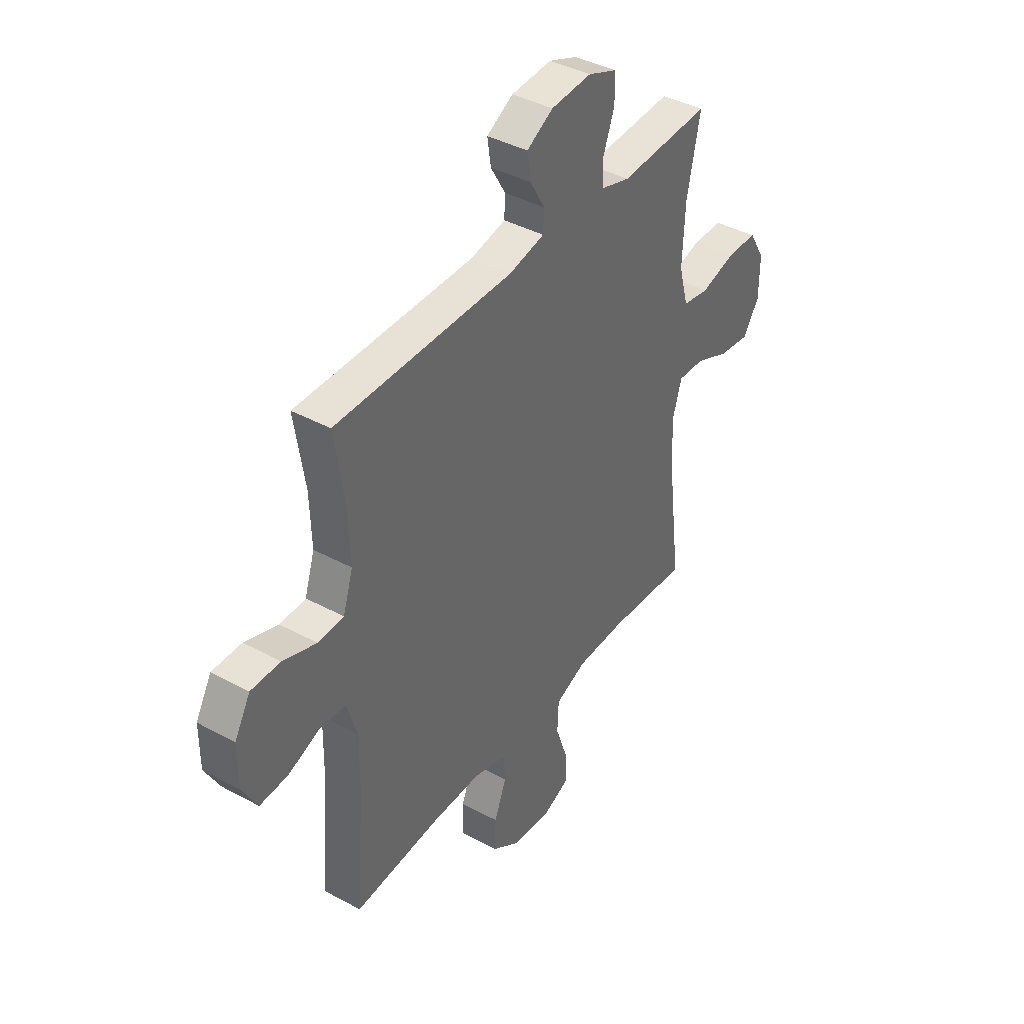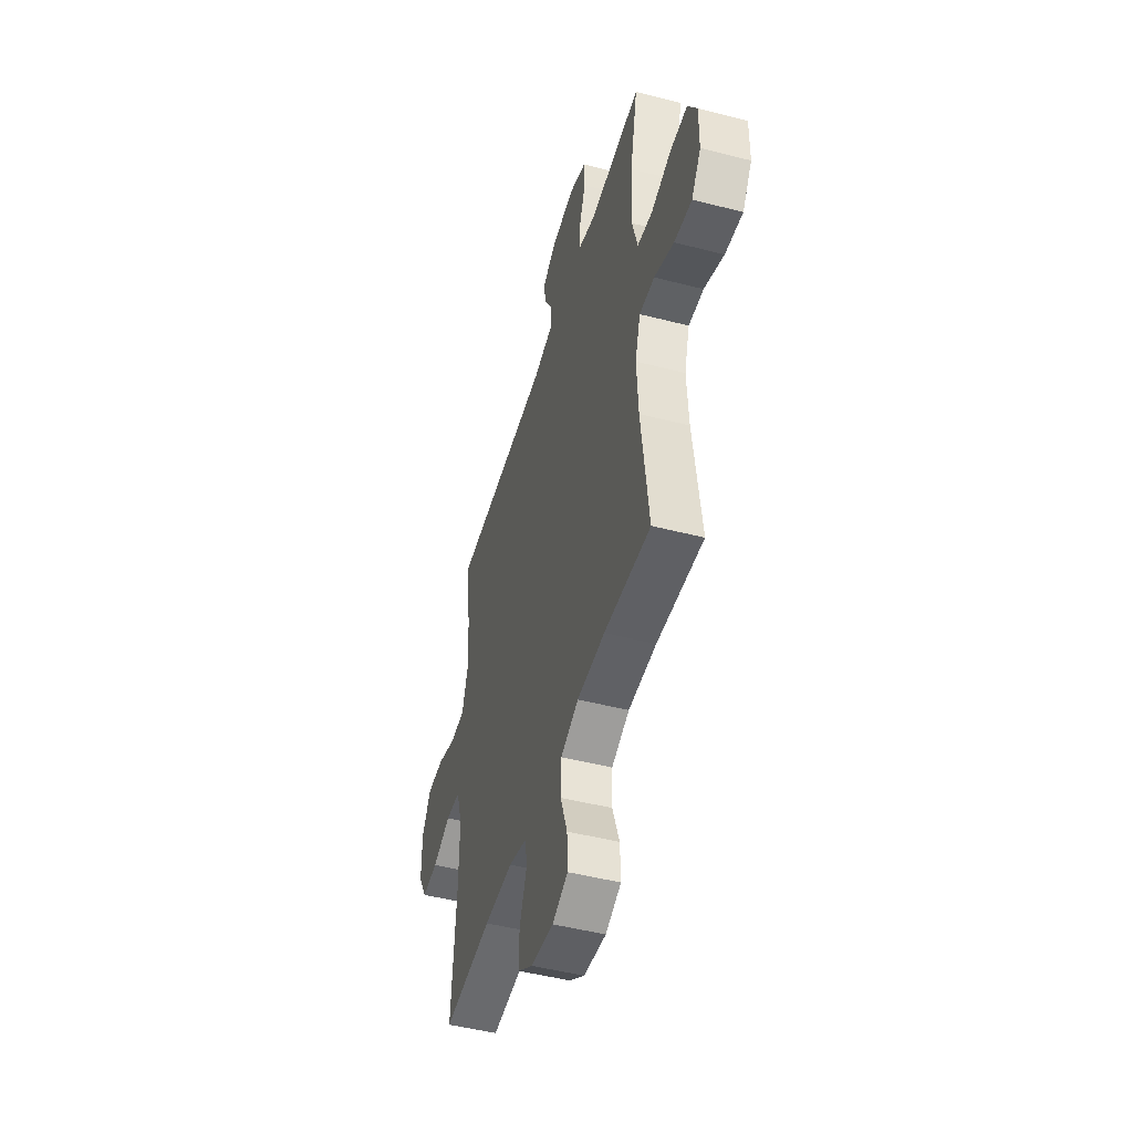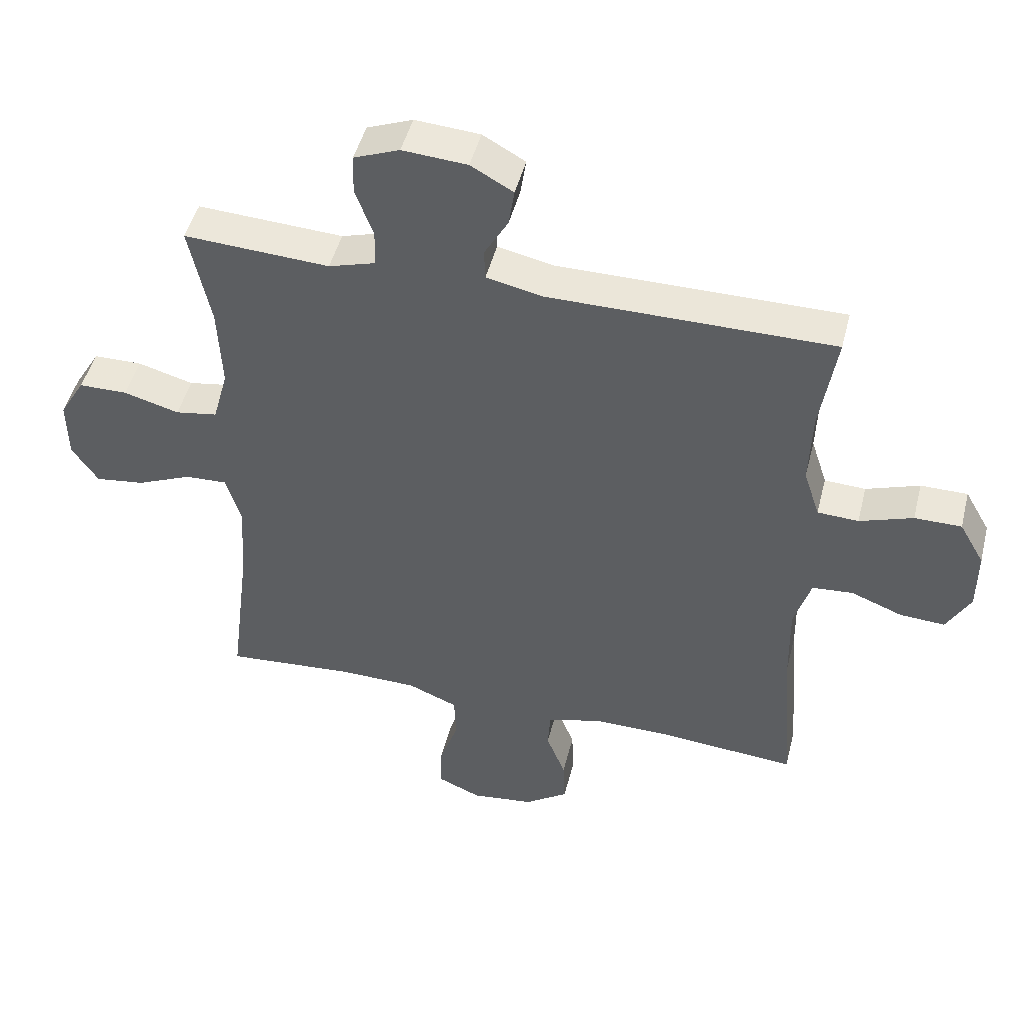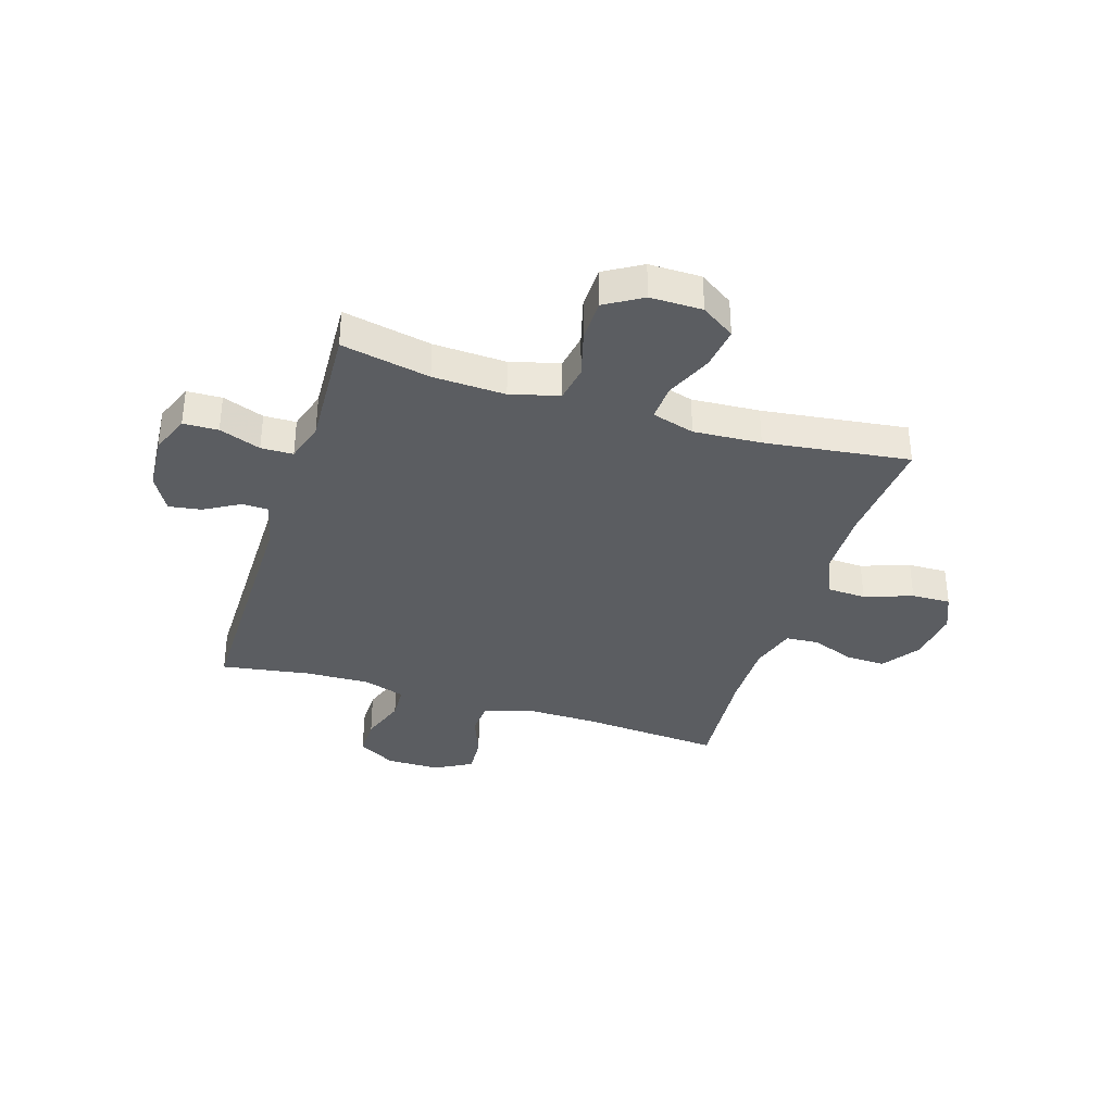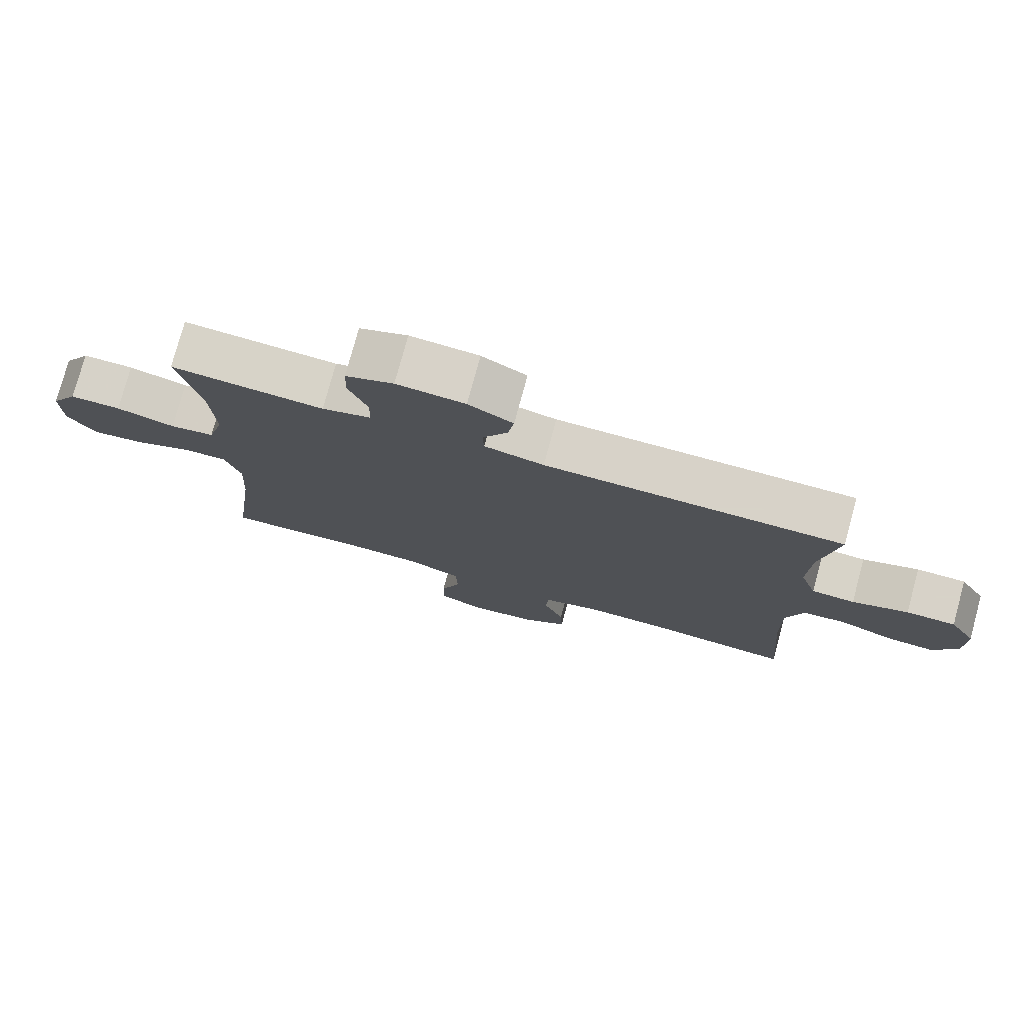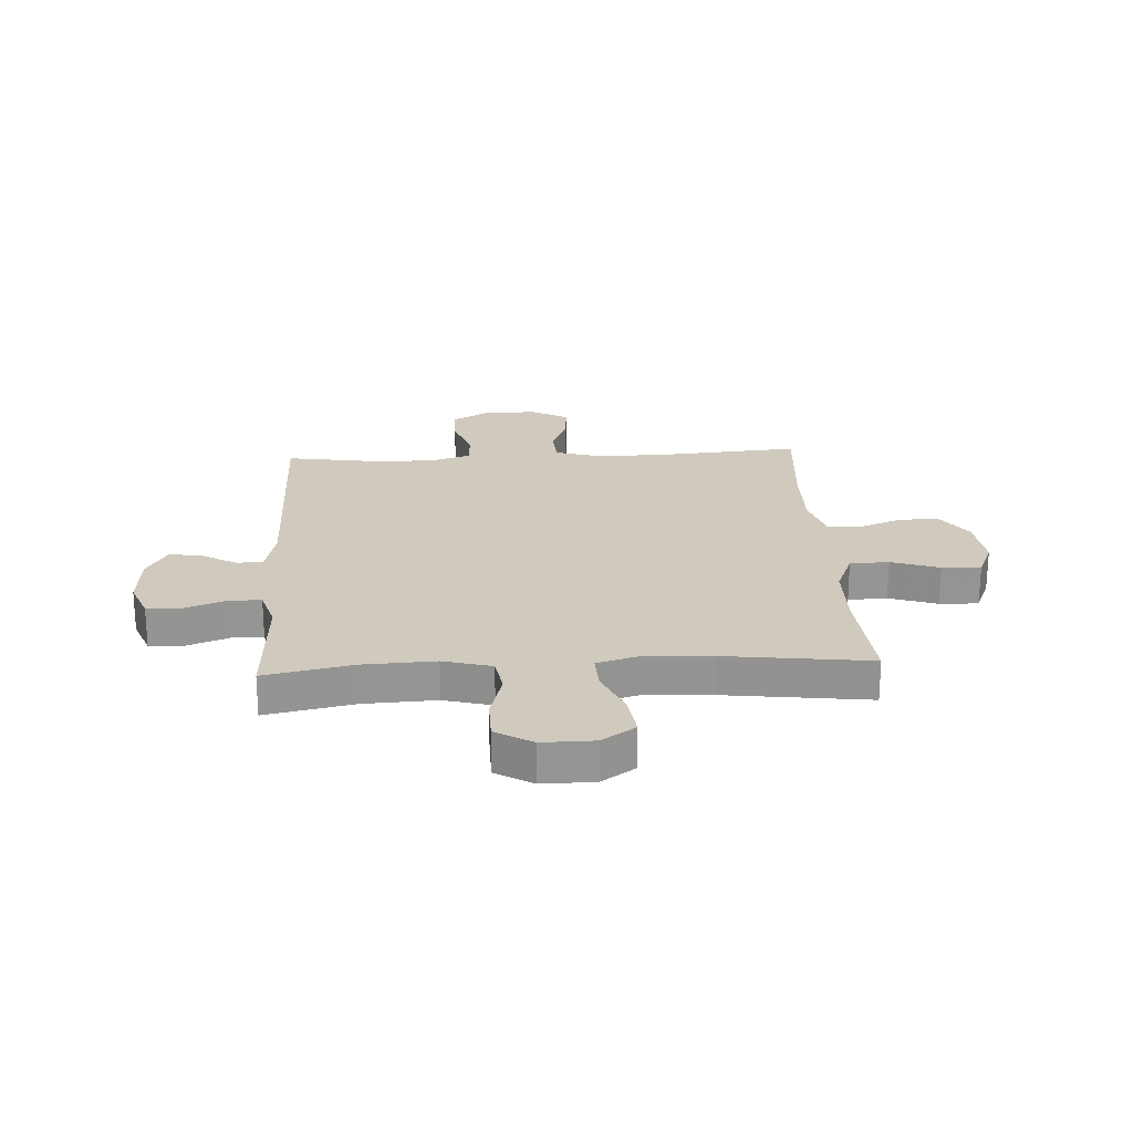
<metadata>
{"format":"obj","ext":"obj","renderer":"f3d","projection":"perspective","resolution":1024,"background":"white","views":[{"elev":40.4,"azim":-56.3,"up":"+Z"},{"elev":-48.5,"azim":74.0,"up":"+Z"},{"elev":47.5,"azim":-166.0,"up":"+Z"},{"elev":-35.4,"azim":72.6,"up":"+Y"},{"elev":77.3,"azim":-164.8,"up":"+Z"},{"elev":22.9,"azim":86.8,"up":"+Y"}]}
</metadata>
<code>
v 0.5 0.07 -0.5
v 0.297 0.07 -0.484
v 0.175 0.07 -0.486
v 0.097 0.07 -0.518
v 0.094 0.07 -0.589
v 0.124 0.07 -0.676
v 0.126 0.07 -0.747
v 0.058 0.07 -0.776
v -0.04 0.07 -0.764
v -0.108 0.07 -0.717
v -0.105 0.07 -0.644
v -0.075 0.07 -0.567
v -0.079 0.07 -0.507
v -0.162 0.07 -0.482
v -0.288 0.07 -0.483
v -0.5 0.07 -0.5
v -0.48 0.07 -0.245
v -0.478 0.07 -0.115
v -0.504 0.07 -0.03
v -0.568 0.07 -0.025
v -0.648 0.07 -0.056
v -0.718 0.07 -0.06
v -0.755 0.07 0.007
v -0.755 0.07 0.104
v -0.716 0.07 0.172
v -0.643 0.07 0.172
v -0.56 0.07 0.143
v -0.496 0.07 0.146
v -0.471 0.07 0.223
v -0.475 0.07 0.34
v -0.5 0.07 0.5
v -0.057 0.07 0.5
v 0.031 0.07 0.519
v 0.033 0.07 0.567
v -0.004 0.07 0.631
v -0.013 0.07 0.69
v 0.053 0.07 0.727
v 0.154 0.07 0.734
v 0.225 0.07 0.706
v 0.227 0.07 0.643
v 0.199 0.07 0.568
v 0.2 0.07 0.51
v 0.273 0.07 0.488
v 0.387 0.07 0.494
v 0.5 0.07 0.5
v 0.467 0.07 0.34
v 0.461 0.07 0.209
v 0.485 0.07 0.121
v 0.551 0.07 0.11
v 0.638 0.07 0.134
v 0.714 0.07 0.133
v 0.754 0.07 0.066
v 0.753 0.07 -0.028
v 0.712 0.07 -0.089
v 0.635 0.07 -0.079
v 0.549 0.07 -0.042
v 0.483 0.07 -0.039
v 0.46 0.07 -0.116
v 0.467 0.07 -0.238
v 0.5 0 -0.5
v 0.297 0 -0.484
v 0.175 0 -0.486
v 0.097 0 -0.518
v 0.094 0 -0.589
v 0.124 0 -0.676
v 0.126 0 -0.747
v 0.058 0 -0.776
v -0.04 0 -0.764
v -0.108 0 -0.717
v -0.105 0 -0.644
v -0.075 0 -0.567
v -0.079 0 -0.507
v -0.162 0 -0.482
v -0.288 0 -0.483
v -0.5 0 -0.5
v -0.48 0 -0.245
v -0.478 0 -0.115
v -0.504 0 -0.03
v -0.568 0 -0.025
v -0.648 0 -0.056
v -0.718 0 -0.06
v -0.755 0 0.007
v -0.755 0 0.104
v -0.716 0 0.172
v -0.643 0 0.172
v -0.56 0 0.143
v -0.496 0 0.146
v -0.471 0 0.223
v -0.475 0 0.34
v -0.5 0 0.5
v -0.057 0 0.5
v 0.031 0 0.519
v 0.033 0 0.567
v -0.004 0 0.631
v -0.013 0 0.69
v 0.053 0 0.727
v 0.154 0 0.734
v 0.225 0 0.706
v 0.227 0 0.643
v 0.199 0 0.568
v 0.2 0 0.51
v 0.273 0 0.488
v 0.387 0 0.494
v 0.5 0 0.5
v 0.467 0 0.34
v 0.461 0 0.209
v 0.485 0 0.121
v 0.551 0 0.11
v 0.638 0 0.134
v 0.714 0 0.133
v 0.754 0 0.066
v 0.753 0 -0.028
v 0.712 0 -0.089
v 0.635 0 -0.079
v 0.549 0 -0.042
v 0.483 0 -0.039
v 0.46 0 -0.116
v 0.467 0 -0.238
f 53 54 55 56
f 53 56 57
f 52 53 57
f 49 50 51 52
f 48 49 52 57
f 47 48 57 58
f 44 45 46
f 43 44 46 47
f 42 43 47 58
f 38 39 40 41
f 38 41 42
f 37 38 42
f 34 35 36 37
f 33 34 37 42
f 32 33 42 58
f 30 31 32 58
f 24 25 26 27
f 24 27 28
f 23 24 28
f 20 21 22 23
f 19 20 23 28
f 18 19 28 29
f 15 16 17
f 14 15 17 18
f 13 14 18 29
f 9 10 11 12
f 9 12 13
f 8 9 13
f 5 6 7 8
f 4 5 8 13
f 3 4 13 29
f 59 1 2
f 29 30 58 59
f 2 3 29 59
f 115 114 113 112
f 116 115 112
f 116 112 111
f 111 110 109 108
f 116 111 108 107
f 117 116 107 106
f 105 104 103
f 106 105 103 102
f 117 106 102 101
f 100 99 98 97
f 101 100 97
f 101 97 96
f 96 95 94 93
f 101 96 93 92
f 117 101 92 91
f 117 91 90 89
f 86 85 84 83
f 87 86 83
f 87 83 82
f 82 81 80 79
f 87 82 79 78
f 88 87 78 77
f 76 75 74
f 77 76 74 73
f 88 77 73 72
f 71 70 69 68
f 72 71 68
f 72 68 67
f 67 66 65 64
f 72 67 64 63
f 88 72 63 62
f 61 60 118
f 118 117 89 88
f 118 88 62 61
f 1 60 61 2
f 2 61 62 3
f 3 62 63 4
f 4 63 64 5
f 5 64 65 6
f 6 65 66 7
f 7 66 67 8
f 8 67 68 9
f 9 68 69 10
f 10 69 70 11
f 11 70 71 12
f 12 71 72 13
f 13 72 73 14
f 14 73 74 15
f 15 74 75 16
f 16 75 76 17
f 17 76 77 18
f 18 77 78 19
f 19 78 79 20
f 20 79 80 21
f 21 80 81 22
f 22 81 82 23
f 23 82 83 24
f 24 83 84 25
f 25 84 85 26
f 26 85 86 27
f 27 86 87 28
f 28 87 88 29
f 29 88 89 30
f 30 89 90 31
f 31 90 91 32
f 32 91 92 33
f 33 92 93 34
f 34 93 94 35
f 35 94 95 36
f 36 95 96 37
f 37 96 97 38
f 38 97 98 39
f 39 98 99 40
f 40 99 100 41
f 41 100 101 42
f 42 101 102 43
f 43 102 103 44
f 44 103 104 45
f 45 104 105 46
f 46 105 106 47
f 47 106 107 48
f 48 107 108 49
f 49 108 109 50
f 50 109 110 51
f 51 110 111 52
f 52 111 112 53
f 53 112 113 54
f 54 113 114 55
f 55 114 115 56
f 56 115 116 57
f 57 116 117 58
f 58 117 118 59
f 59 118 60 1

</code>
